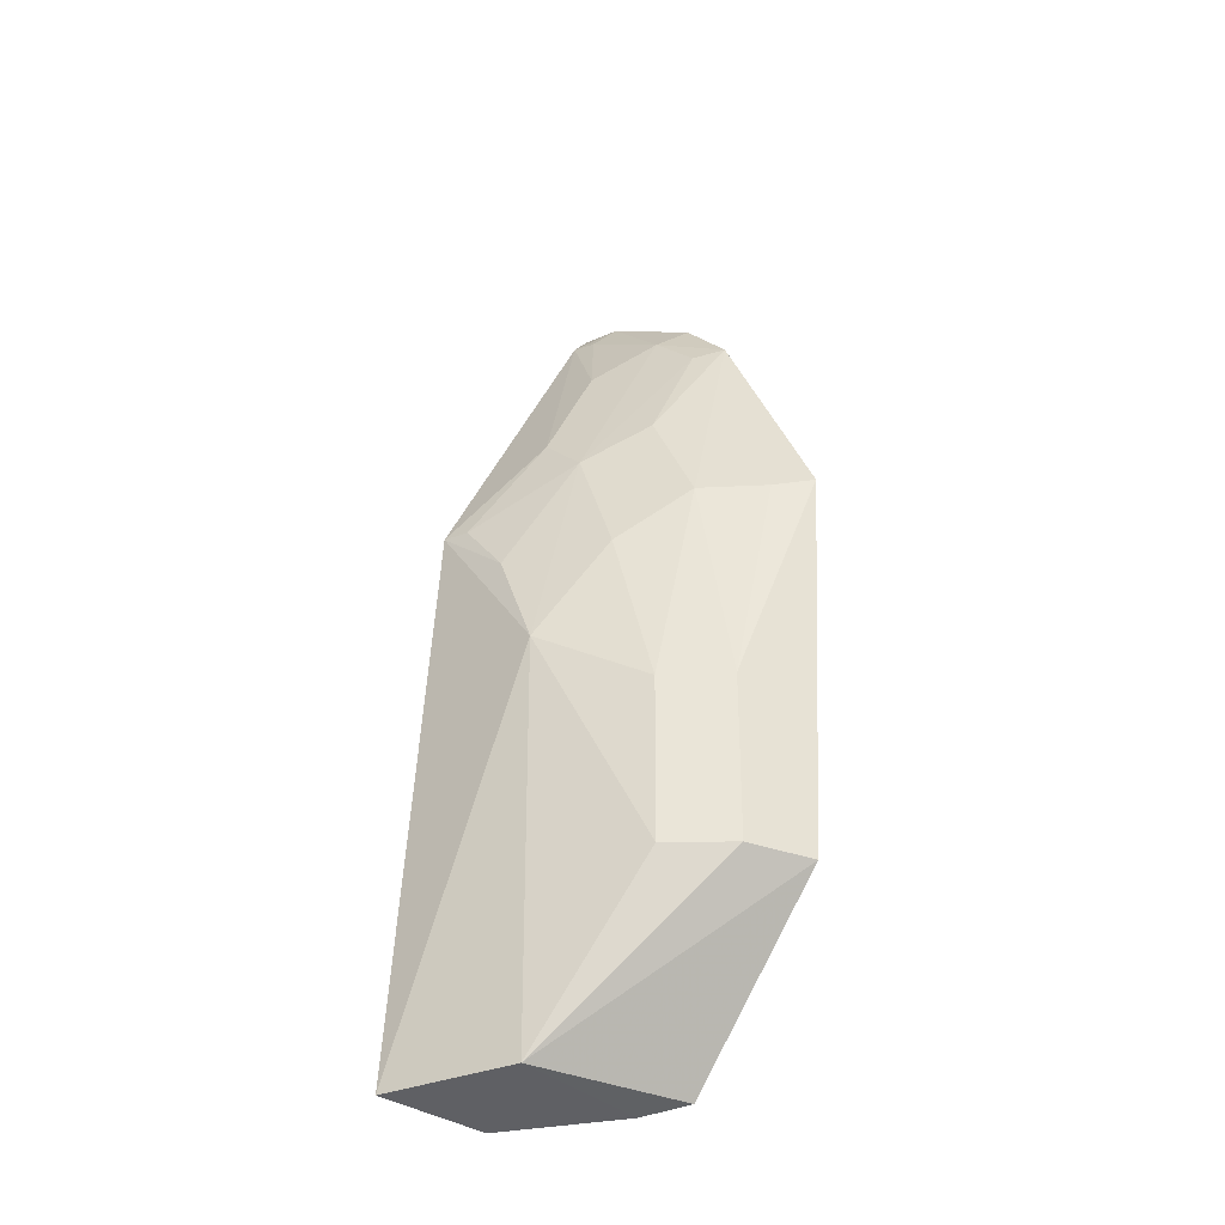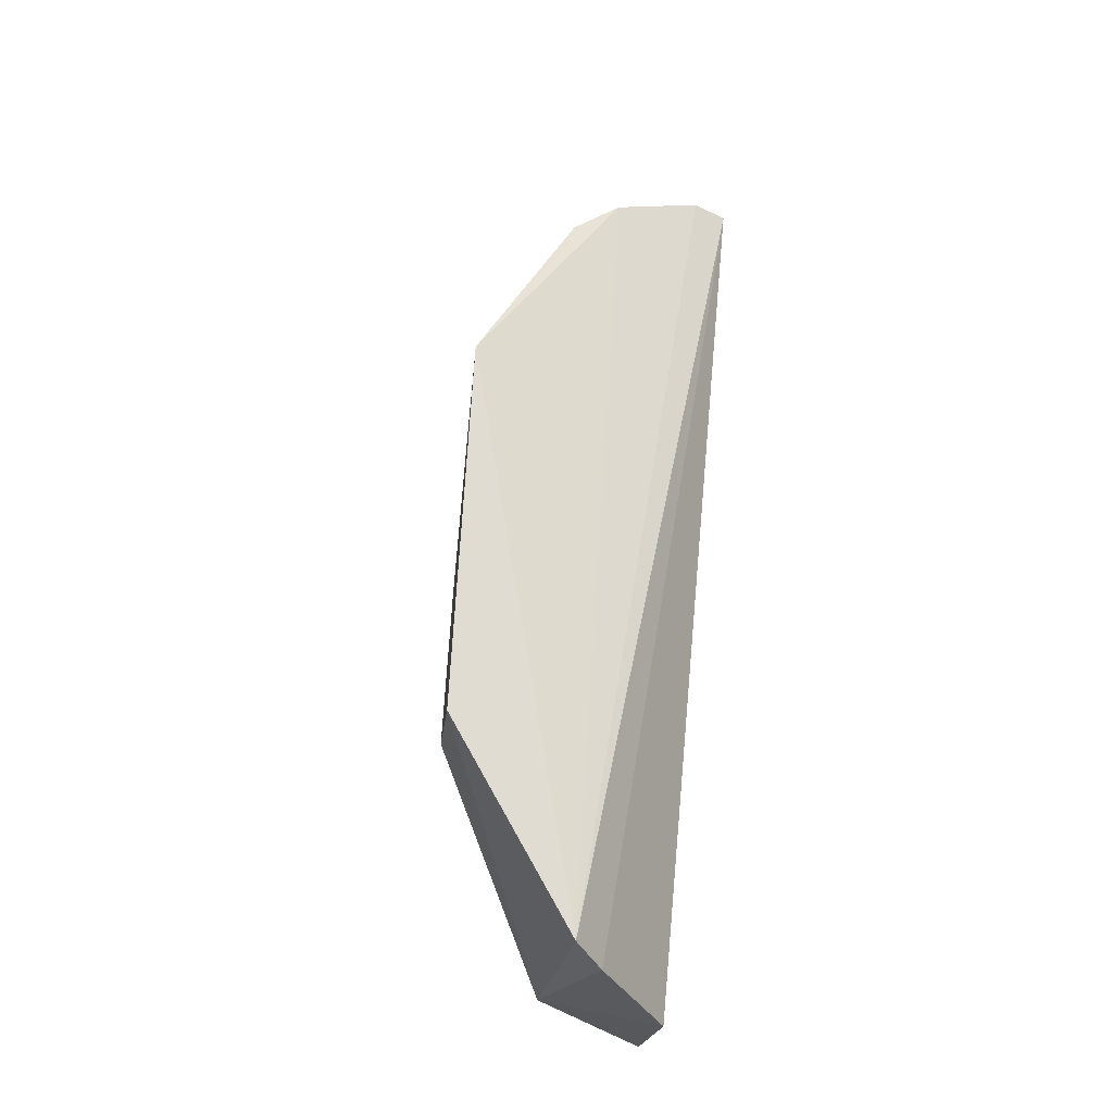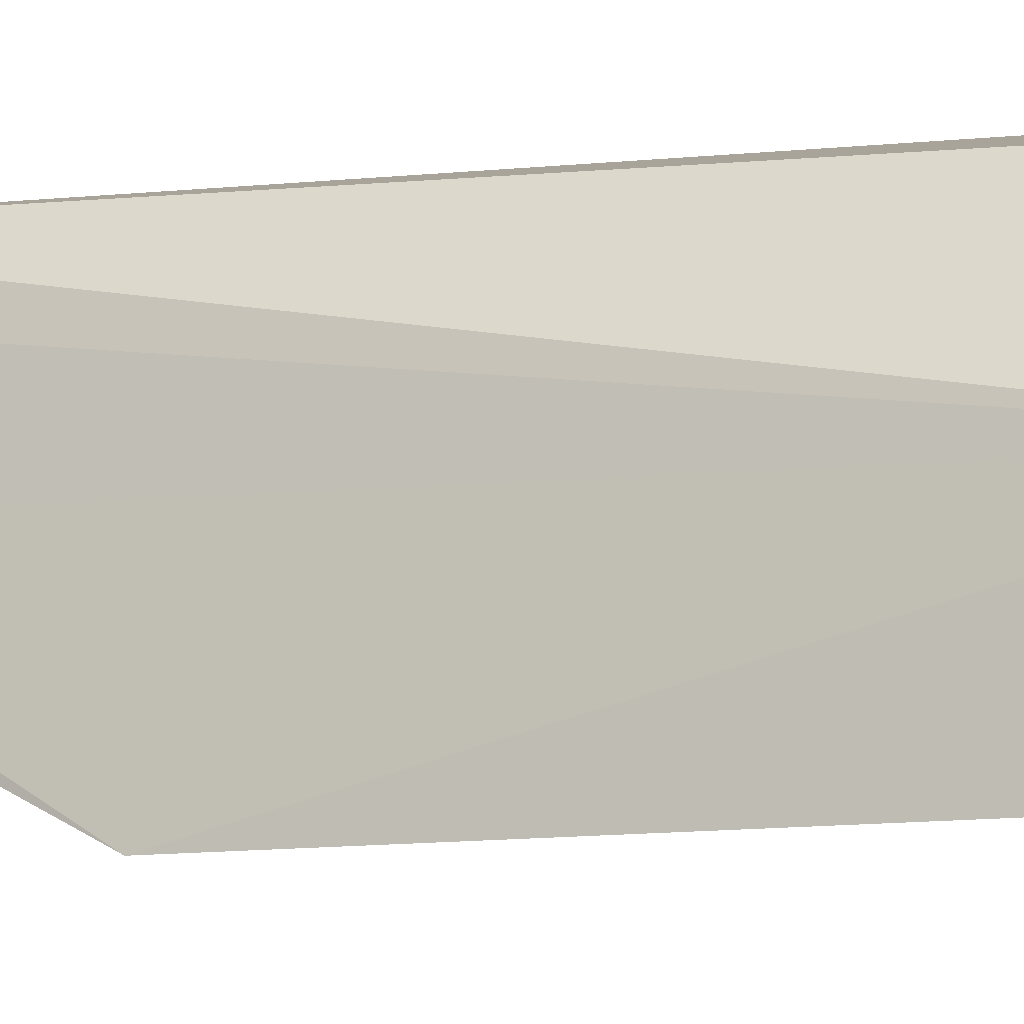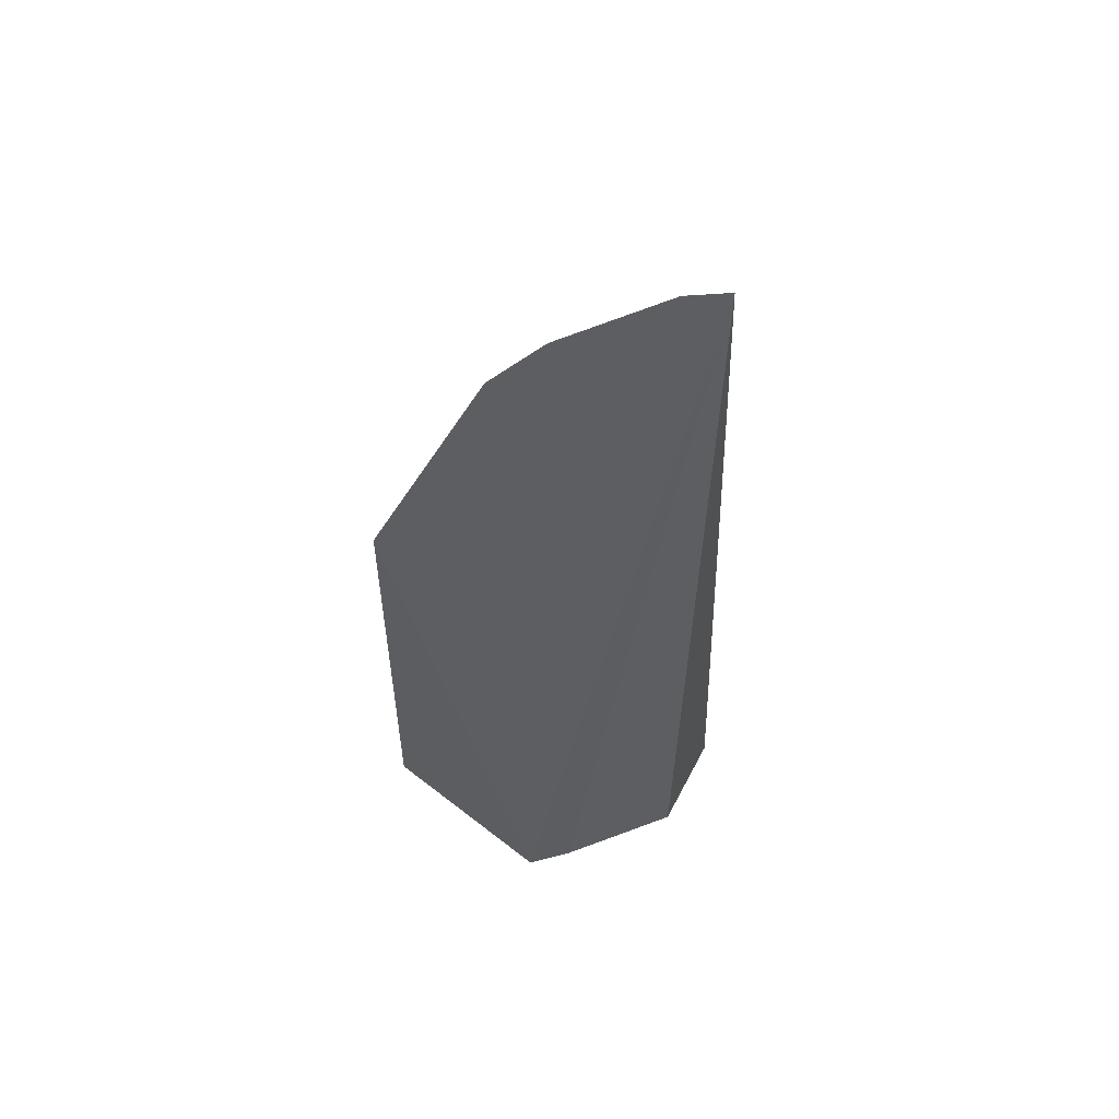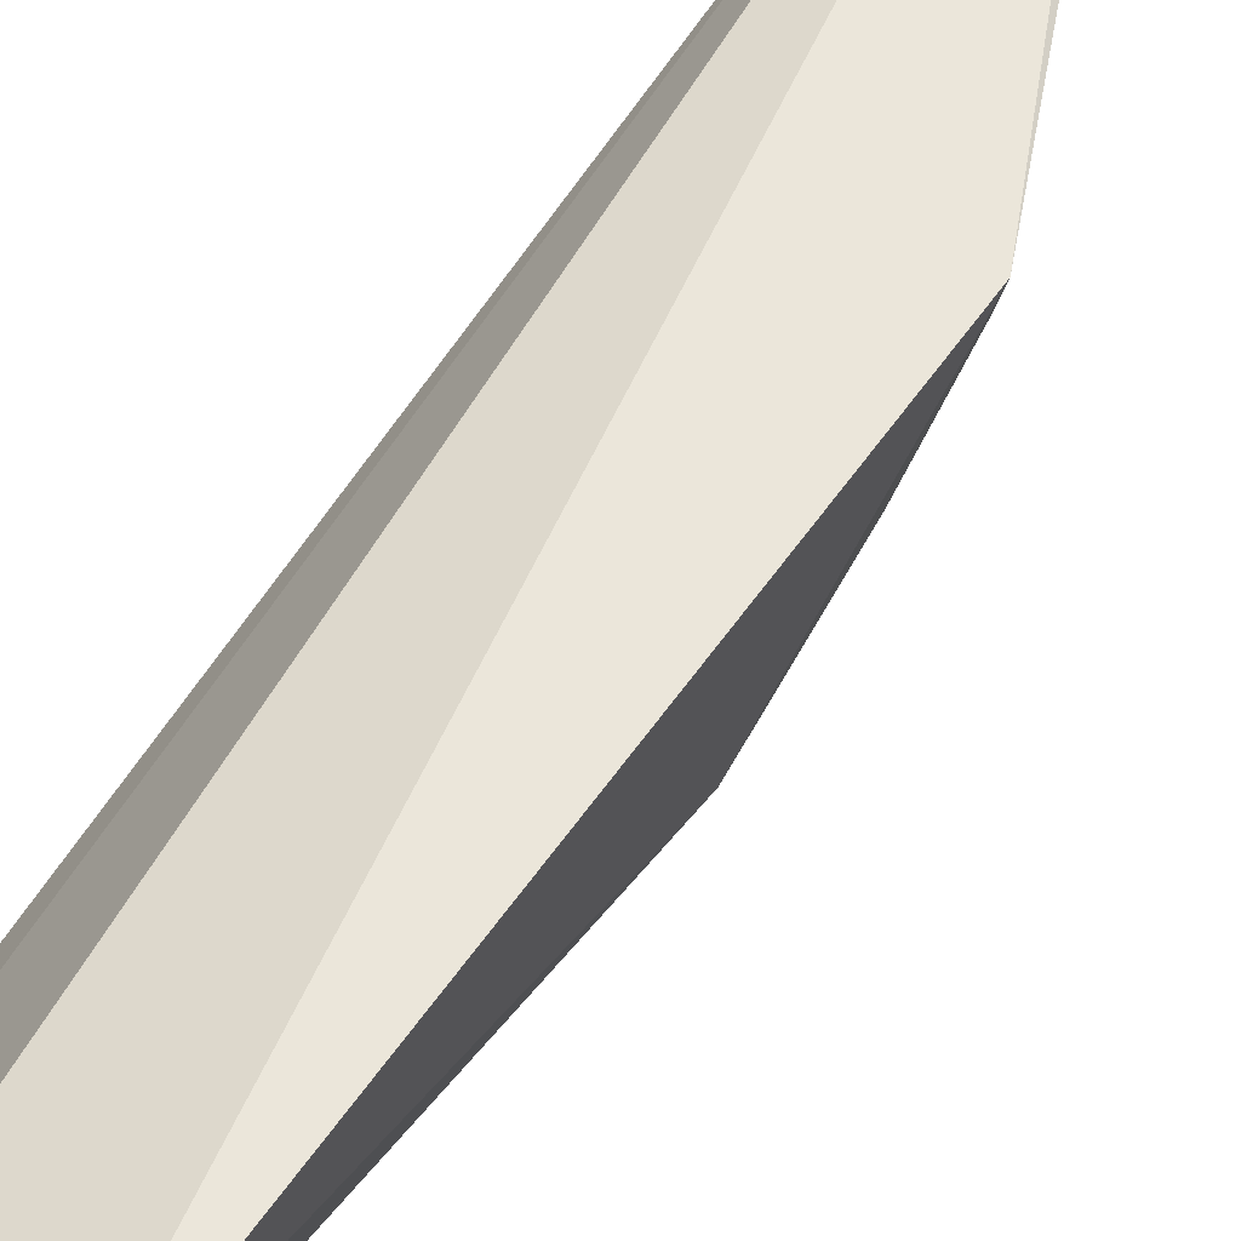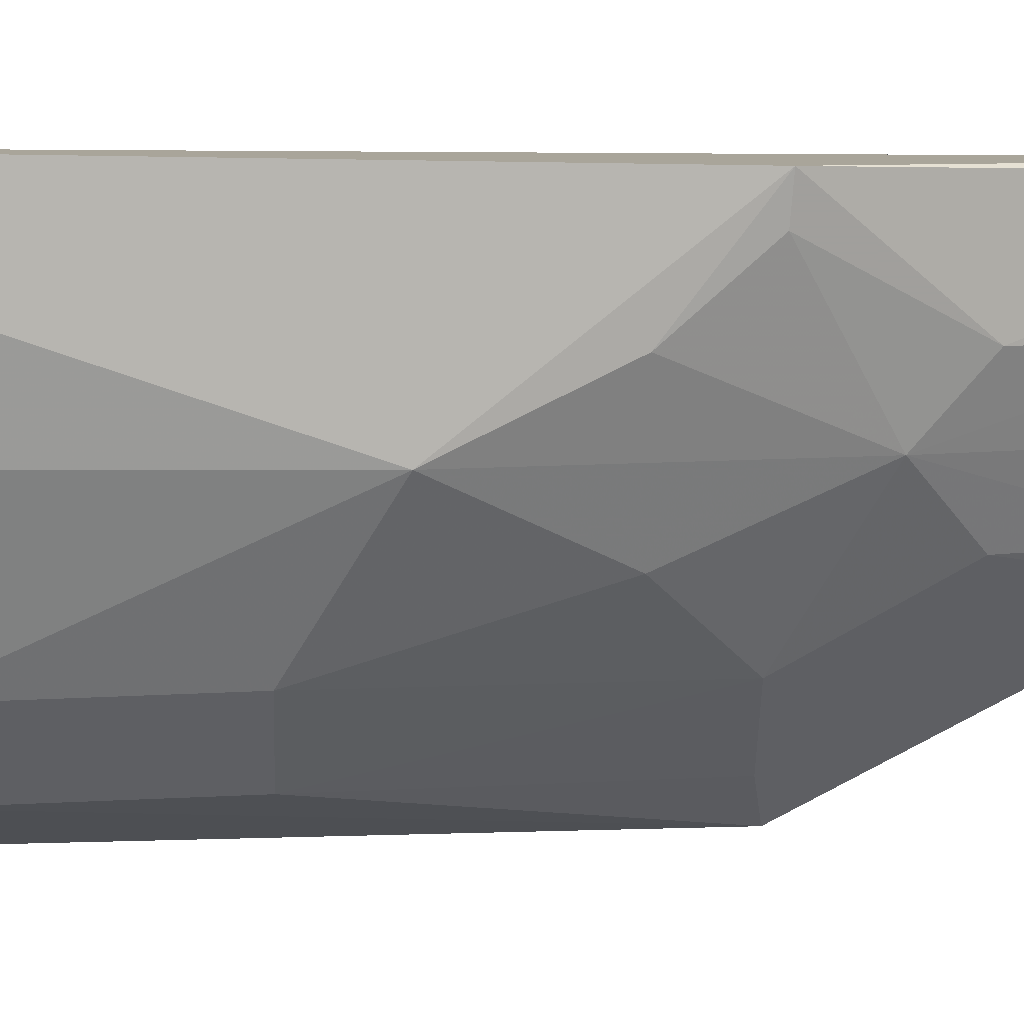
<metadata>
{"format":"obj","ext":"obj","renderer":"f3d","projection":"perspective","resolution":1024,"background":"white","views":[{"elev":-31.1,"azim":136.5,"up":"+Y"},{"elev":-35.7,"azim":-119.6,"up":"+Y"},{"elev":-10.3,"azim":-61.6,"up":"+Z"},{"elev":48.3,"azim":-80.5,"up":"+Y"},{"elev":56.2,"azim":37.6,"up":"+Z"},{"elev":3.7,"azim":86.3,"up":"+Z"}]}
</metadata>
<code>
v 0.2852 -0.2644 0.04052
v 0.2743 -0.2634 0.005722
v 0.2736 -0.1345 0.0183
v 0.2255 -0.0278 0.04043
v 0.2354 -0.2663 -0.006255
v 0.2752 -0.1188 0.03873
v 0.2748 -0.1608 0.005469
v 0.2607 -0.2694 0.03227
v 0.2309 -0.05096 0.006539
v 0.2317 -0.2197 -0.0416
v 0.2421 -0.2683 0.004375
v 0.2592 -0.1039 0.006086
v 0.2435 -0.06292 0.01879
v 0.2612 -0.2181 -0.02146
v 0.2242 -0.1161 -0.0411
v 0.2737 -0.1193 0.03161
v 0.2307 -0.03602 0.03199
v 0.2481 -0.2183 -0.03491
v 0.2241 -0.02897 0.02965
v 0.2238 -0.05942 -0.01204
v 0.2457 -0.1186 -0.02072
v 0.2594 -0.09283 0.0185
v 0.2319 -0.03503 0.03853
v 0.223 -0.04499 0.002129
v 0.2299 -0.06209 -0.005944
v 0.2605 -0.1338 -0.007203
v 0.247 -0.1757 -0.03374
v 0.2325 -0.118 -0.03386
v 0.2456 -0.0921 -0.006371
v 0.2597 -0.176 -0.02032
f 6 4 1
f 7 1 2
f 7 6 1
f 7 3 6
f 8 2 1
f 8 1 4
f 10 2 5
f 11 5 2
f 11 2 8
f 11 8 4
f 11 4 5
f 12 3 7
f 13 12 9
f 14 7 2
f 15 10 5
f 16 6 3
f 16 3 12
f 17 13 9
f 18 14 2
f 18 2 10
f 18 10 15
f 19 5 4
f 19 17 9
f 22 6 16
f 22 16 12
f 22 12 13
f 23 4 6
f 23 6 22
f 23 22 13
f 23 13 17
f 23 19 4
f 23 17 19
f 24 15 5
f 24 5 19
f 24 20 15
f 24 19 9
f 24 9 20
f 25 20 9
f 25 9 12
f 26 21 12
f 26 12 7
f 27 18 15
f 27 14 18
f 28 15 20
f 28 20 21
f 28 27 15
f 28 21 27
f 29 21 20
f 29 20 25
f 29 25 12
f 29 12 21
f 30 27 21
f 30 21 26
f 30 26 7
f 30 7 14
f 30 14 27

</code>
